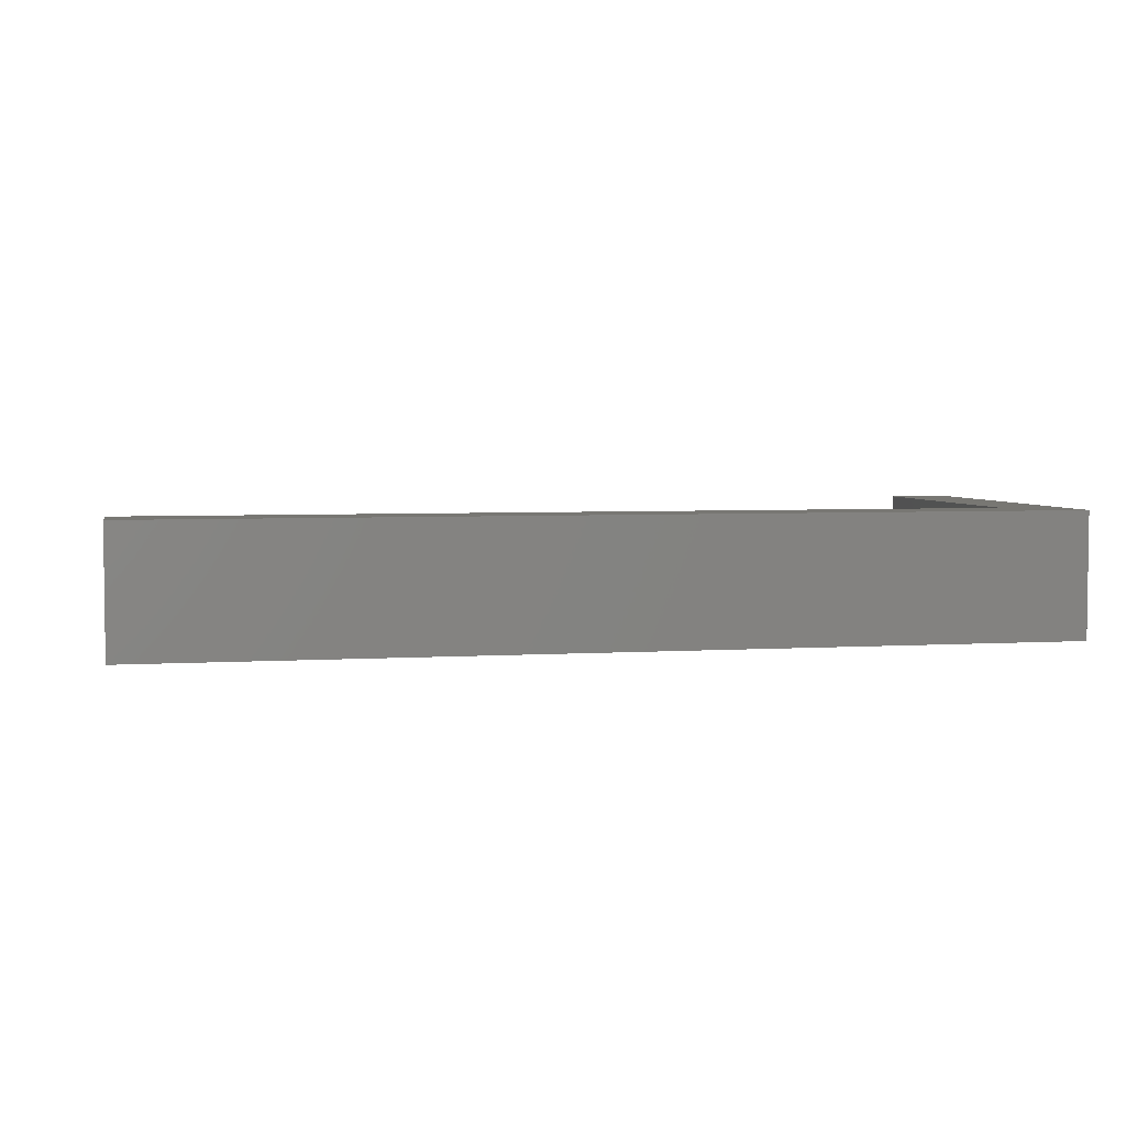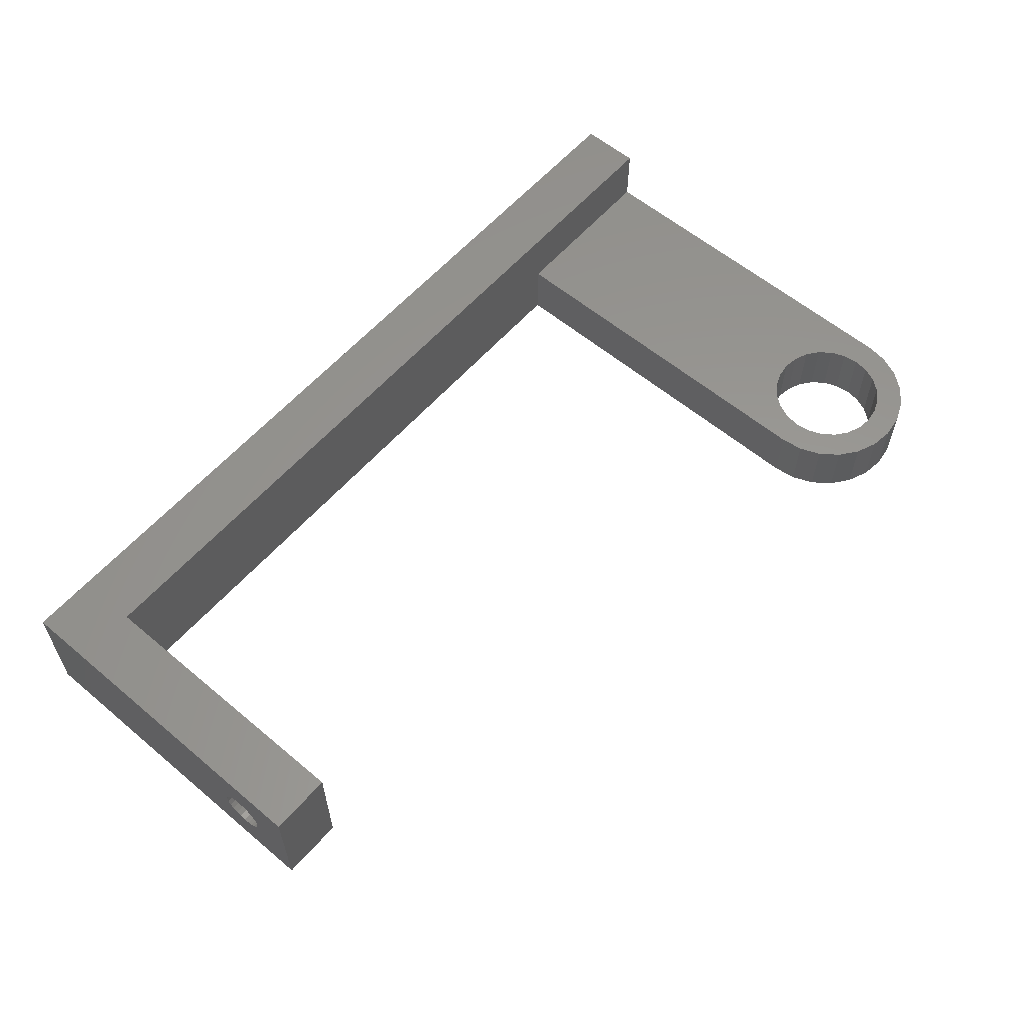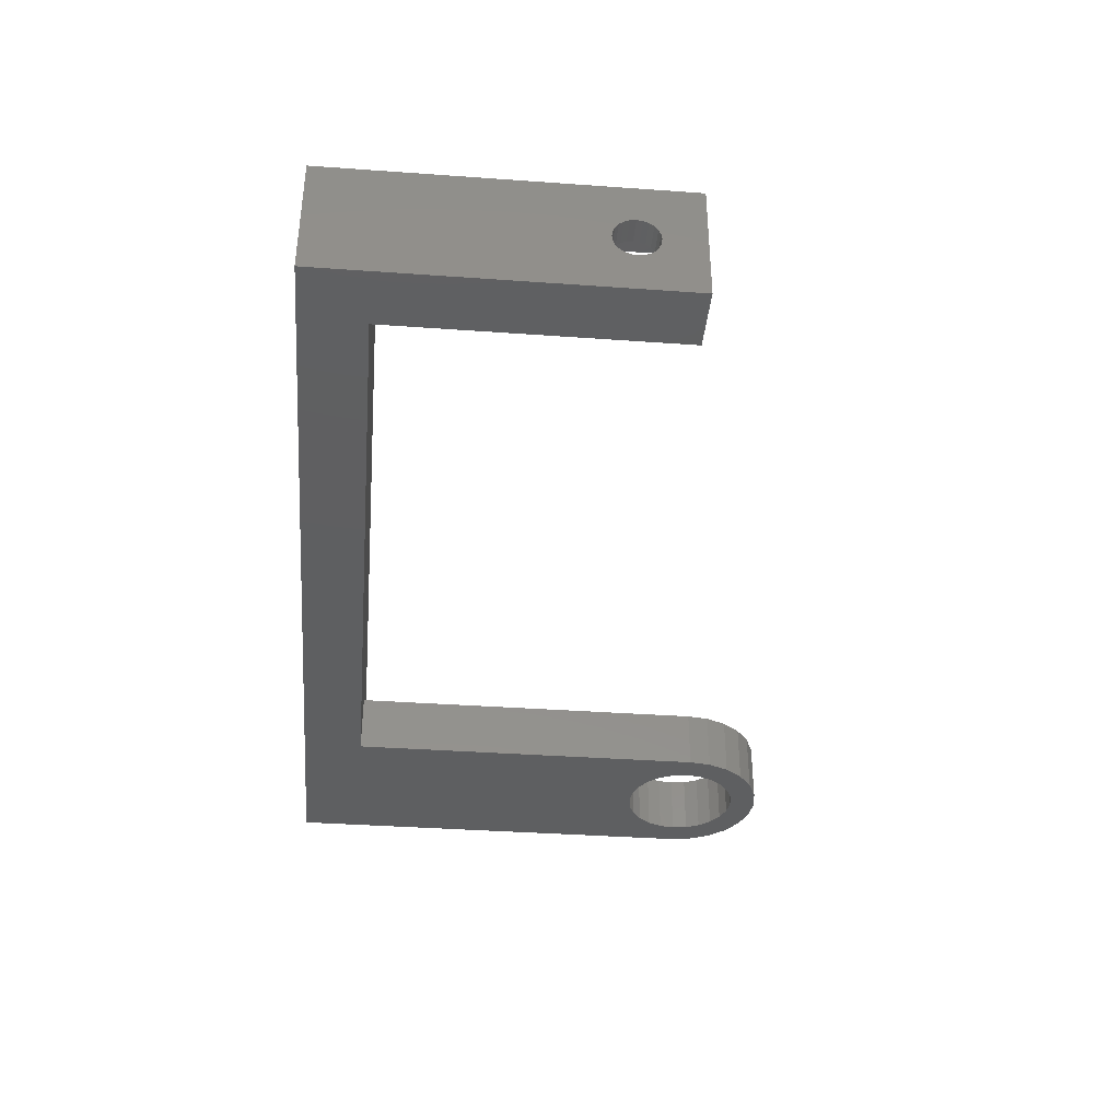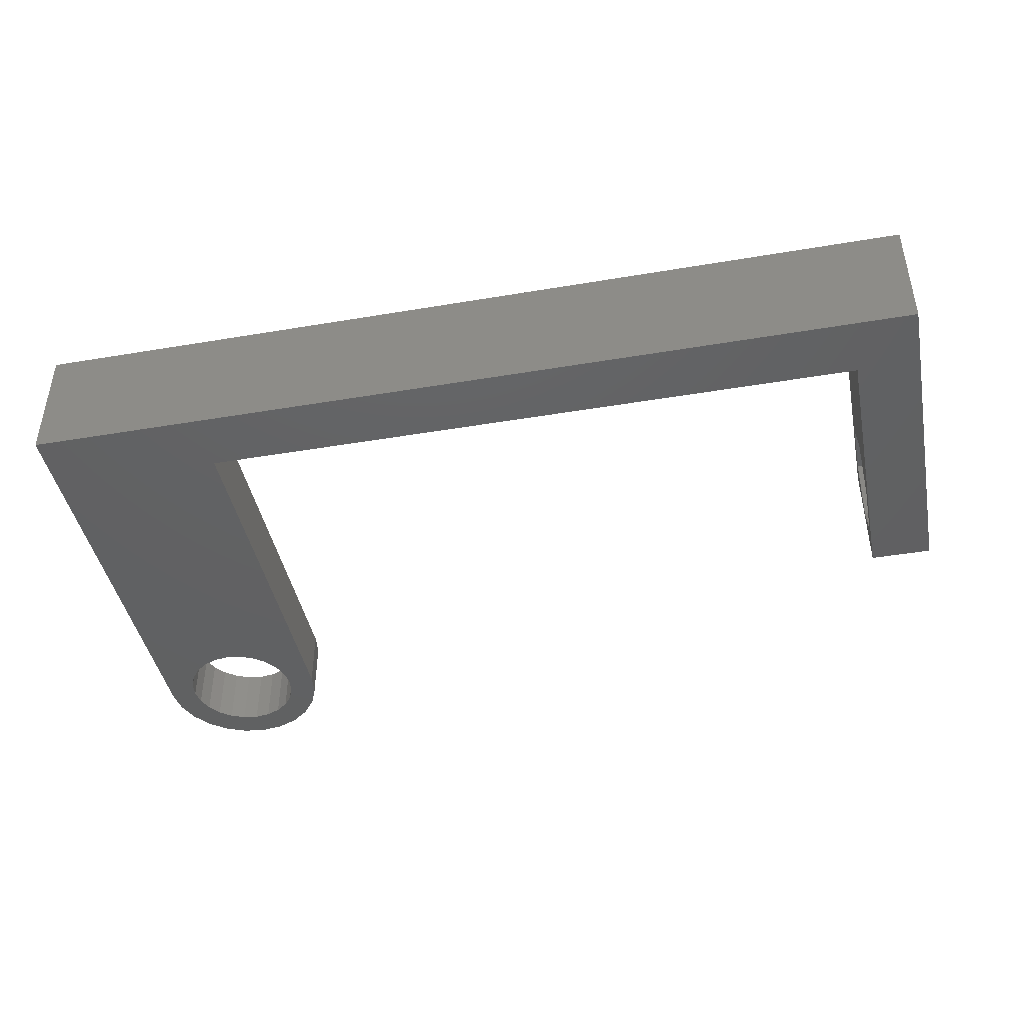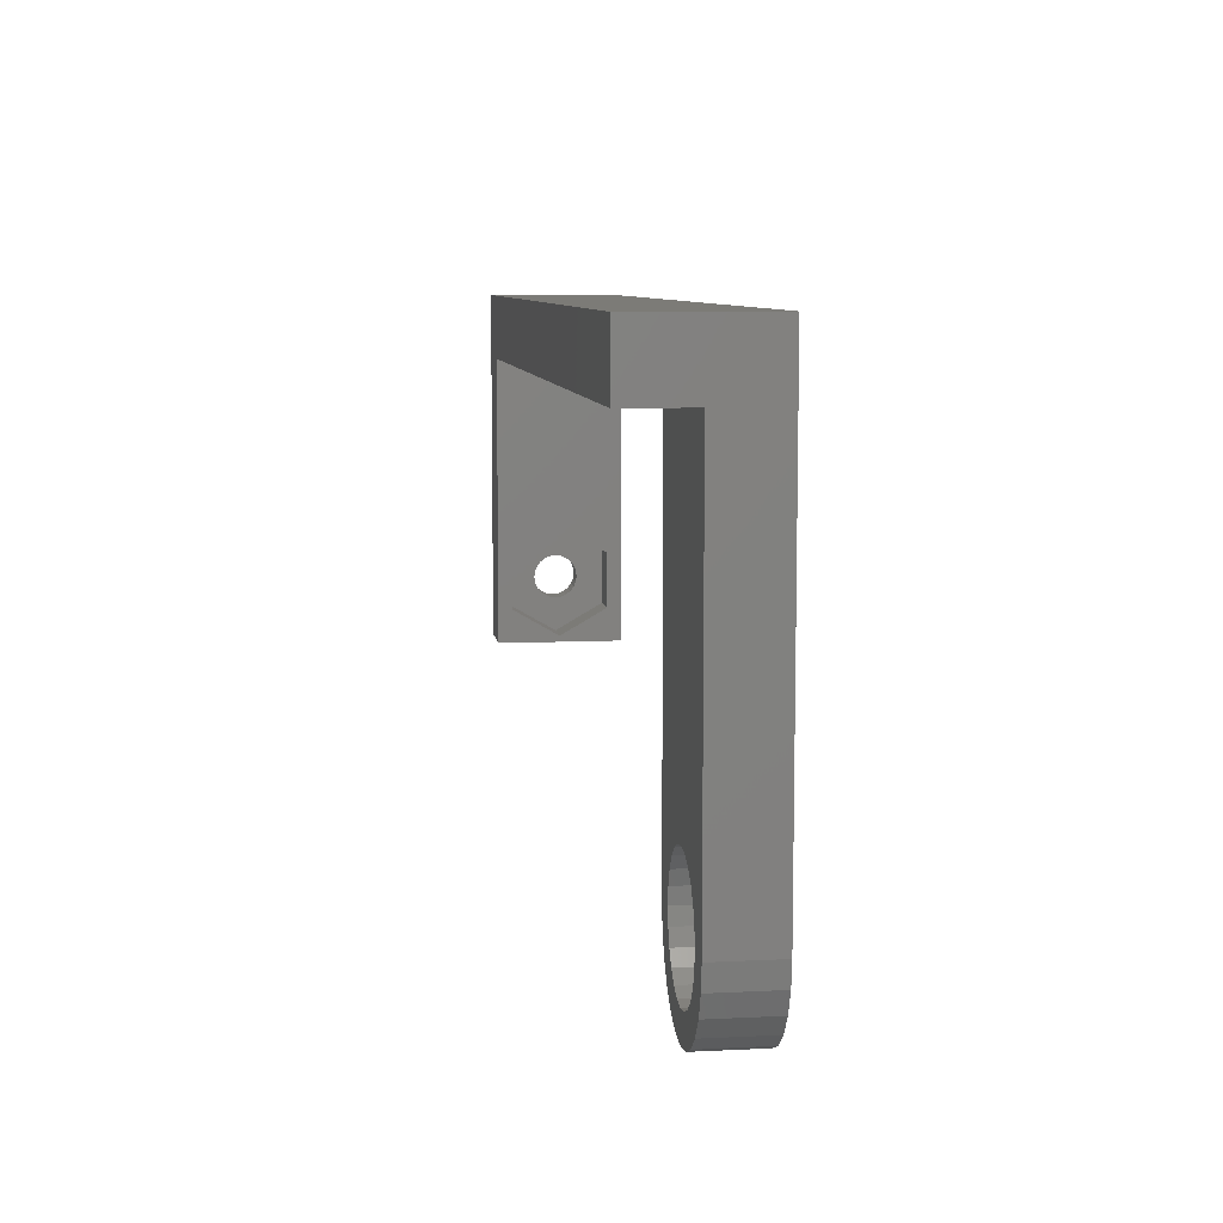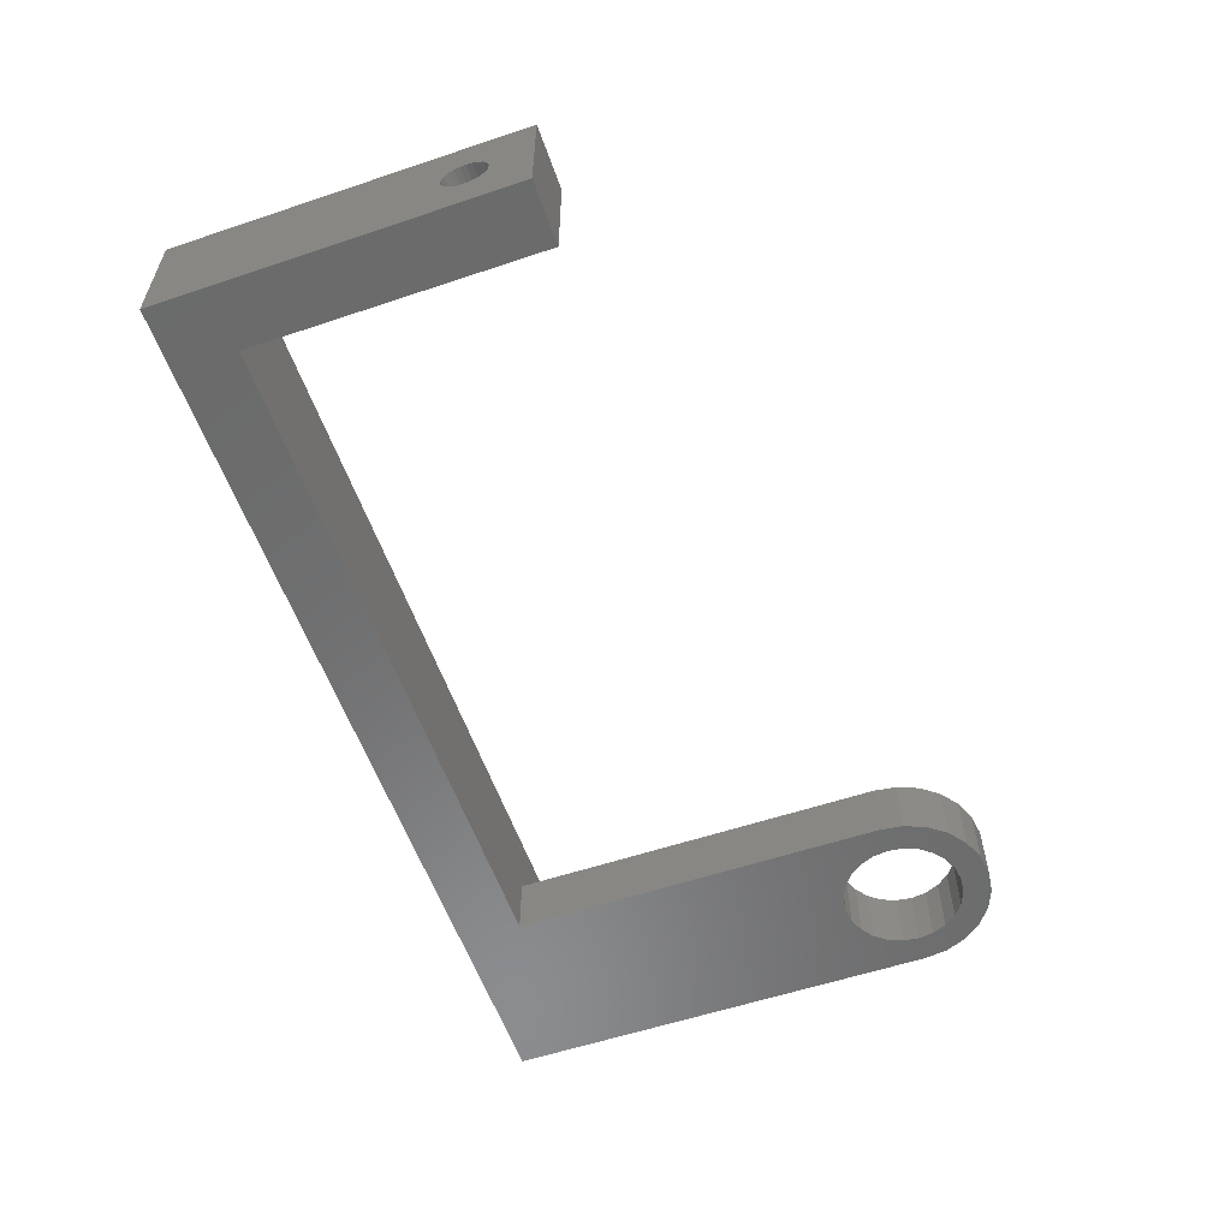
<metadata>
{"format":"stl","ext":"stl","renderer":"f3d","projection":"perspective","resolution":1024,"background":"white","views":[{"elev":4.2,"azim":168.4,"up":"+Z"},{"elev":59.0,"azim":-49.2,"up":"+Z"},{"elev":-37.8,"azim":-95.2,"up":"+Z"},{"elev":-43.4,"azim":-168.7,"up":"+Z"},{"elev":8.2,"azim":82.3,"up":"+Y"},{"elev":-57.3,"azim":-70.8,"up":"+Z"}]}
</metadata>
<code>
# stl→obj: 152 verts, 308 faces
v 36.5 21 0
v 22.5 16 2.665e-15
v -31.5 16 1.243e-14
v 36.5 -14 0
v 32.87 -10.63 8.882e-16
v 31.88 -9.876 8.882e-16
v 30.73 -9.4 8.882e-16
v 29.5 -9.237 8.882e-16
v 33.62 -11.62 8.882e-16
v 34.1 -12.77 0
v 34.26 -14 0
v 36.26 -15.81 0
v 34.1 -15.23 0
v 33.62 -16.38 8.882e-16
v 35.56 -17.5 0
v 32.87 -17.37 8.882e-16
v 31.88 -18.12 8.882e-16
v 34.45 -18.95 0
v 30.73 -18.6 8.882e-16
v 29.5 -18.76 8.882e-16
v 26.13 -10.63 1.776e-15
v 22.5 -14 2.665e-15
v 27.12 -9.876 1.776e-15
v 28.27 -9.4 1.776e-15
v 25.38 -11.62 1.776e-15
v 24.9 -12.77 1.776e-15
v 24.74 -14 1.776e-15
v 22.74 -15.81 2.665e-15
v 24.9 -15.23 1.776e-15
v 25.38 -16.38 1.776e-15
v 23.44 -17.5 2.665e-15
v 26.13 -17.37 1.776e-15
v 27.12 -18.12 1.776e-15
v 24.55 -18.95 1.776e-15
v 28.27 -18.6 1.776e-15
v 33 -20.06 8.882e-16
v 26 -20.06 1.776e-15
v 27.69 -20.76 1.776e-15
v 31.31 -20.76 8.882e-16
v 29.5 -21 8.882e-16
v -36.5 21 1.332e-14
v -36.5 -7 1.332e-14
v -31.5 -7 1.243e-14
v -36.5 -2.453 3.31
v -36.5 -2 3.25
v -36.5 -2.875 3.484
v -36.5 -3.237 3.763
v -36.5 -3.516 4.125
v -36.5 -7 10
v -36.5 -3.69 4.547
v -36.5 -3.75 5
v -36.5 -3.69 5.453
v -36.5 -3.516 5.875
v -36.5 -3.237 6.237
v -36.5 -2.875 6.516
v -36.5 -2.453 6.69
v -36.5 -2 6.75
v -36.5 21 10
v -36.5 -1.547 3.31
v -36.5 -1.125 3.484
v -36.5 -0.7626 3.763
v -36.5 -0.4845 4.125
v -36.5 -0.3096 4.547
v -36.5 -0.25 5
v -36.5 -0.3096 5.453
v -36.5 -0.4845 5.875
v -36.5 -0.7626 6.237
v -36.5 -1.125 6.516
v -36.5 -1.547 6.69
v 26.13 -17.37 5
v 27.12 -18.12 5
v 25.38 -16.38 5
v 28.27 -18.6 5
v 29.5 -18.76 5
v 35.56 -17.5 5
v 36.26 -15.81 5
v 24.9 -15.23 5
v 24.74 -14 5
v 30.73 -18.6 5
v 31.88 -18.12 5
v 32.87 -17.37 5
v 22.5 -14 5
v 36.5 16 5
v 22.5 16 5
v 26.13 -10.63 5
v 27.12 -9.876 5
v 28.27 -9.4 5
v 29.5 -9.237 5
v 25.38 -11.62 5
v 24.9 -12.77 5
v 22.74 -15.81 5
v 23.44 -17.5 5
v 24.55 -18.95 5
v 32.87 -10.63 5
v 36.5 -14 5
v 31.88 -9.876 5
v 30.73 -9.4 5
v 33.62 -11.62 5
v 34.1 -12.77 5
v 34.26 -14 5
v 34.1 -15.23 5
v 33.62 -16.38 5
v 34.45 -18.95 5
v 26 -20.06 5
v 33 -20.06 5
v 27.69 -20.76 5
v 31.31 -20.76 5
v 29.5 -21 5
v 36.5 21 10
v 36.5 16 10
v -31.5 16 10
v -31.5 -7 10
v -31.5 0.25 1.103
v -31.5 2.5 5
v -31.5 0.25 8.897
v -31.5 -2 8.897
v -31.5 -4.25 8.897
v -31.5 -6.5 5
v -31.5 -4.25 1.103
v -31.5 -2 1.103
v -34.5 2.5 5
v -34.5 -2 1.103
v -34.5 0.25 1.103
v -34.5 -4.25 1.103
v -34.5 -1.125 3.484
v -34.5 -1.547 3.31
v -34.5 -2 3.25
v -34.5 -0.7626 3.763
v -34.5 -0.4845 4.125
v -34.5 -0.3096 4.547
v -34.5 -0.25 5
v -34.5 0.25 8.897
v -34.5 -0.3096 5.453
v -34.5 -0.4845 5.875
v -34.5 -0.7626 6.237
v -34.5 -1.125 6.516
v -34.5 -1.547 6.69
v -34.5 -2 6.75
v -34.5 -2 8.897
v -34.5 -2.875 3.484
v -34.5 -6.5 5
v -34.5 -2.453 3.31
v -34.5 -3.237 3.763
v -34.5 -3.516 4.125
v -34.5 -3.69 4.547
v -34.5 -3.75 5
v -34.5 -3.69 5.453
v -34.5 -4.25 8.897
v -34.5 -3.516 5.875
v -34.5 -3.237 6.237
v -34.5 -2.875 6.516
v -34.5 -2.453 6.69
f 1 2 3
f 2 1 4
f 2 4 5
f 2 5 6
f 2 6 7
f 2 7 8
f 5 4 9
f 9 4 10
f 10 4 11
f 11 4 12
f 11 12 13
f 13 12 14
f 14 12 15
f 14 15 16
f 16 15 17
f 17 15 18
f 17 18 19
f 19 18 20
f 2 21 22
f 21 2 23
f 23 2 24
f 24 2 8
f 22 21 25
f 22 25 26
f 22 26 27
f 22 27 28
f 28 27 29
f 28 29 30
f 28 30 31
f 31 30 32
f 31 32 33
f 31 33 34
f 34 33 35
f 34 35 20
f 34 20 18
f 34 18 36
f 34 36 37
f 37 36 38
f 38 36 39
f 38 39 40
f 41 3 42
f 3 41 1
f 42 3 43
f 42 44 45
f 44 42 46
f 46 42 47
f 47 42 48
f 48 42 49
f 48 49 50
f 50 49 51
f 51 49 52
f 52 49 53
f 53 49 54
f 54 49 55
f 55 49 56
f 56 49 57
f 57 49 58
f 42 58 41
f 58 42 59
f 59 42 45
f 58 59 60
f 58 60 61
f 58 61 62
f 58 62 63
f 58 63 64
f 58 64 65
f 58 65 66
f 58 66 67
f 58 67 68
f 58 68 69
f 58 69 57
f 70 33 32
f 33 70 71
f 30 70 32
f 70 30 72
f 73 20 35
f 20 73 74
f 12 75 15
f 75 12 76
f 27 77 29
f 77 27 78
f 71 35 33
f 35 71 73
f 74 19 20
f 19 74 79
f 79 17 19
f 17 79 80
f 80 16 17
f 16 80 81
f 82 83 84
f 83 82 85
f 83 85 86
f 83 86 87
f 83 87 88
f 85 82 89
f 89 82 90
f 90 82 78
f 78 82 91
f 78 91 77
f 77 91 72
f 72 91 92
f 72 92 70
f 70 92 71
f 71 92 93
f 71 93 73
f 73 93 74
f 83 94 95
f 94 83 96
f 96 83 97
f 97 83 88
f 95 94 98
f 95 98 99
f 95 99 100
f 95 100 101
f 95 101 76
f 76 101 102
f 76 102 75
f 75 102 81
f 75 81 80
f 75 80 103
f 103 80 79
f 103 79 74
f 103 74 93
f 103 93 104
f 103 104 105
f 105 104 106
f 105 106 107
f 107 106 108
f 91 22 28
f 22 91 82
f 4 76 12
f 76 4 95
f 75 18 15
f 18 75 103
f 36 107 39
f 107 36 105
f 38 104 37
f 104 38 106
f 37 93 34
f 93 37 104
f 39 108 40
f 108 39 107
f 40 106 38
f 106 40 108
f 93 31 34
f 31 93 92
f 8 87 24
f 87 8 88
f 24 86 23
f 86 24 87
f 92 28 31
f 28 92 91
f 21 89 25
f 89 21 85
f 25 90 26
f 90 25 89
f 18 105 36
f 105 18 103
f 1 95 4
f 95 1 83
f 83 1 109
f 83 109 110
f 7 88 8
f 88 7 97
f 82 2 22
f 2 82 84
f 23 85 21
f 85 23 86
f 26 78 27
f 78 26 90
f 29 72 30
f 72 29 77
f 100 10 11
f 10 100 99
f 5 96 6
f 96 5 94
f 101 11 13
f 11 101 100
f 102 13 14
f 13 102 101
f 99 9 10
f 9 99 98
f 81 14 16
f 14 81 102
f 98 5 9
f 5 98 94
f 6 97 7
f 97 6 96
f 2 111 3
f 111 2 84
f 111 84 110
f 110 84 83
f 58 111 109
f 111 58 49
f 111 49 112
f 110 109 111
f 43 49 42
f 49 43 112
f 58 1 41
f 1 58 109
f 3 113 43
f 113 3 111
f 113 111 114
f 114 111 115
f 115 111 116
f 116 111 117
f 43 118 112
f 118 43 119
f 119 43 113
f 119 113 120
f 112 118 117
f 112 117 111
f 121 122 123
f 122 121 124
f 124 121 125
f 124 125 126
f 124 126 127
f 125 121 128
f 128 121 129
f 129 121 130
f 130 121 131
f 131 121 132
f 131 132 133
f 133 132 134
f 134 132 135
f 135 132 136
f 136 132 137
f 137 132 138
f 138 132 139
f 124 140 141
f 140 124 142
f 142 124 127
f 141 140 143
f 141 143 144
f 141 144 145
f 141 145 146
f 141 146 147
f 141 147 148
f 148 147 149
f 148 149 150
f 148 150 151
f 148 151 152
f 148 152 138
f 148 138 139
f 122 113 123
f 113 122 120
f 120 122 124
f 120 124 119
f 113 121 123
f 121 113 114
f 114 132 121
f 132 114 115
f 116 132 115
f 132 116 139
f 139 116 117
f 139 117 148
f 148 118 141
f 118 148 117
f 141 119 124
f 119 141 118
f 45 126 59
f 126 45 127
f 44 127 45
f 127 44 142
f 46 142 44
f 142 46 140
f 47 140 46
f 140 47 143
f 144 47 48
f 47 144 143
f 50 144 48
f 144 50 145
f 146 50 51
f 50 146 145
f 147 51 52
f 51 147 146
f 149 52 53
f 52 149 147
f 54 149 53
f 149 54 150
f 150 55 151
f 55 150 54
f 151 56 152
f 56 151 55
f 152 57 138
f 57 152 56
f 138 69 137
f 69 138 57
f 137 68 136
f 68 137 69
f 136 67 135
f 67 136 68
f 134 67 66
f 67 134 135
f 133 66 65
f 66 133 134
f 131 65 64
f 65 131 133
f 130 64 63
f 64 130 131
f 129 63 62
f 63 129 130
f 128 62 61
f 62 128 129
f 60 128 61
f 128 60 125
f 59 125 60
f 125 59 126

</code>
